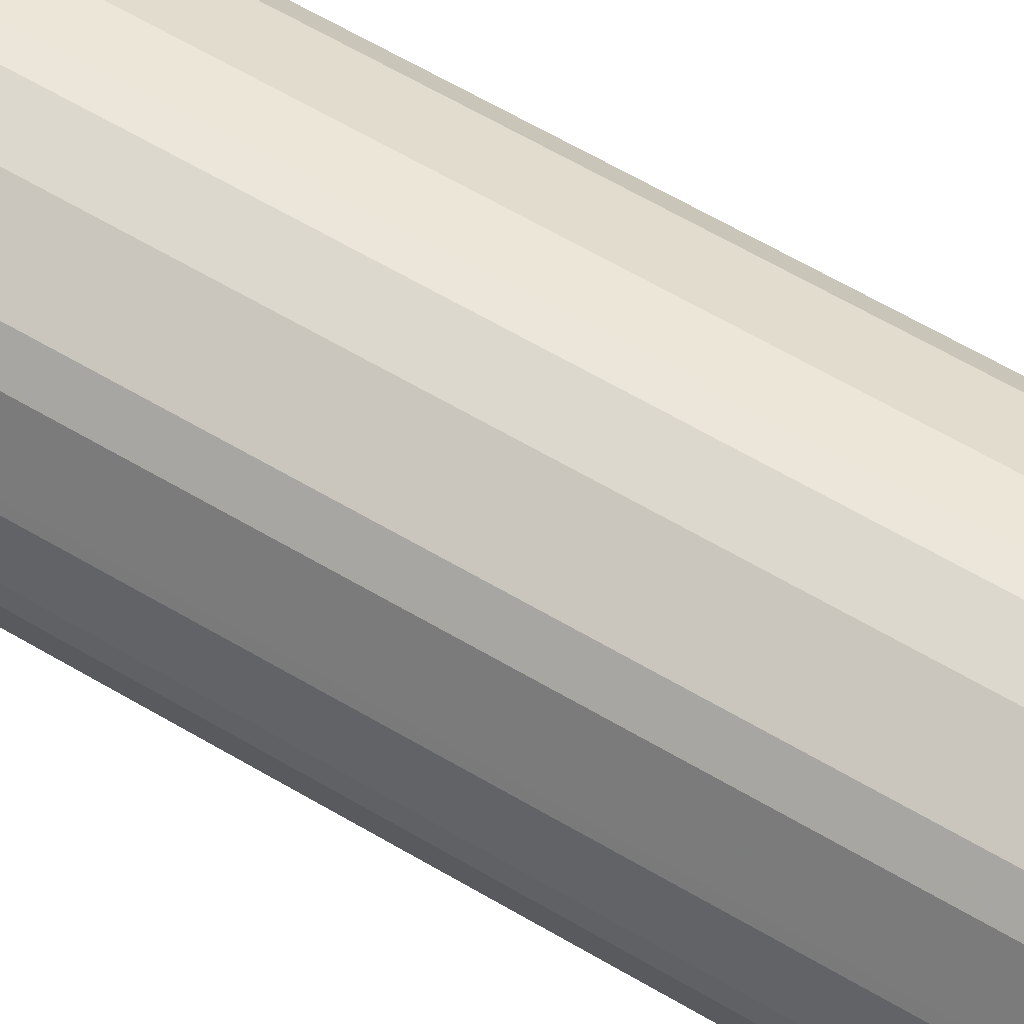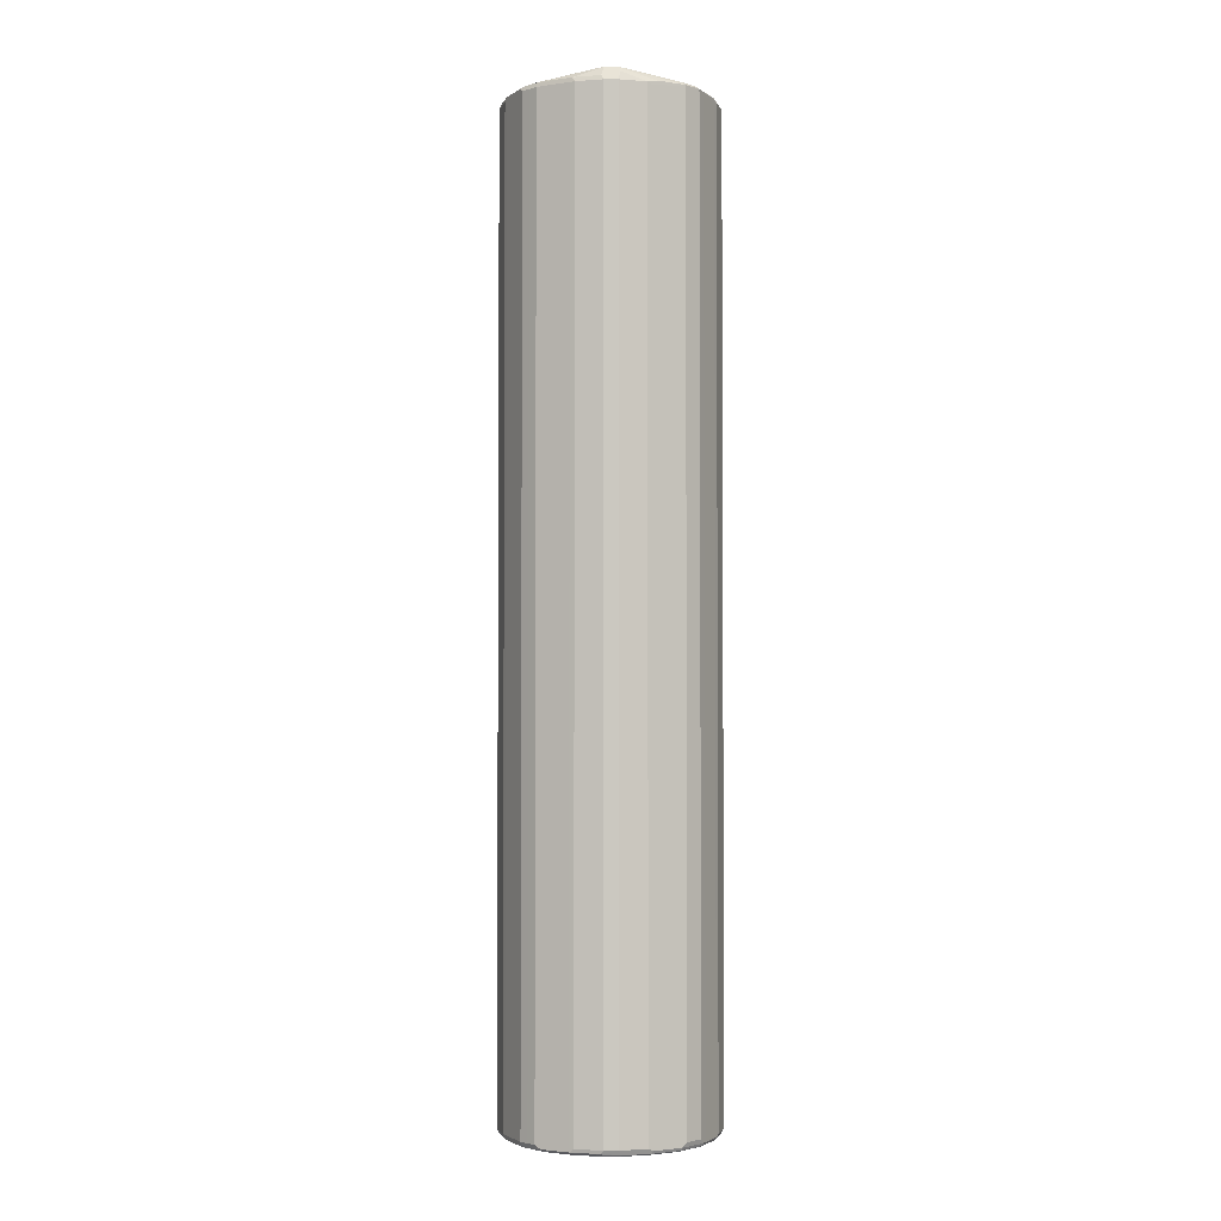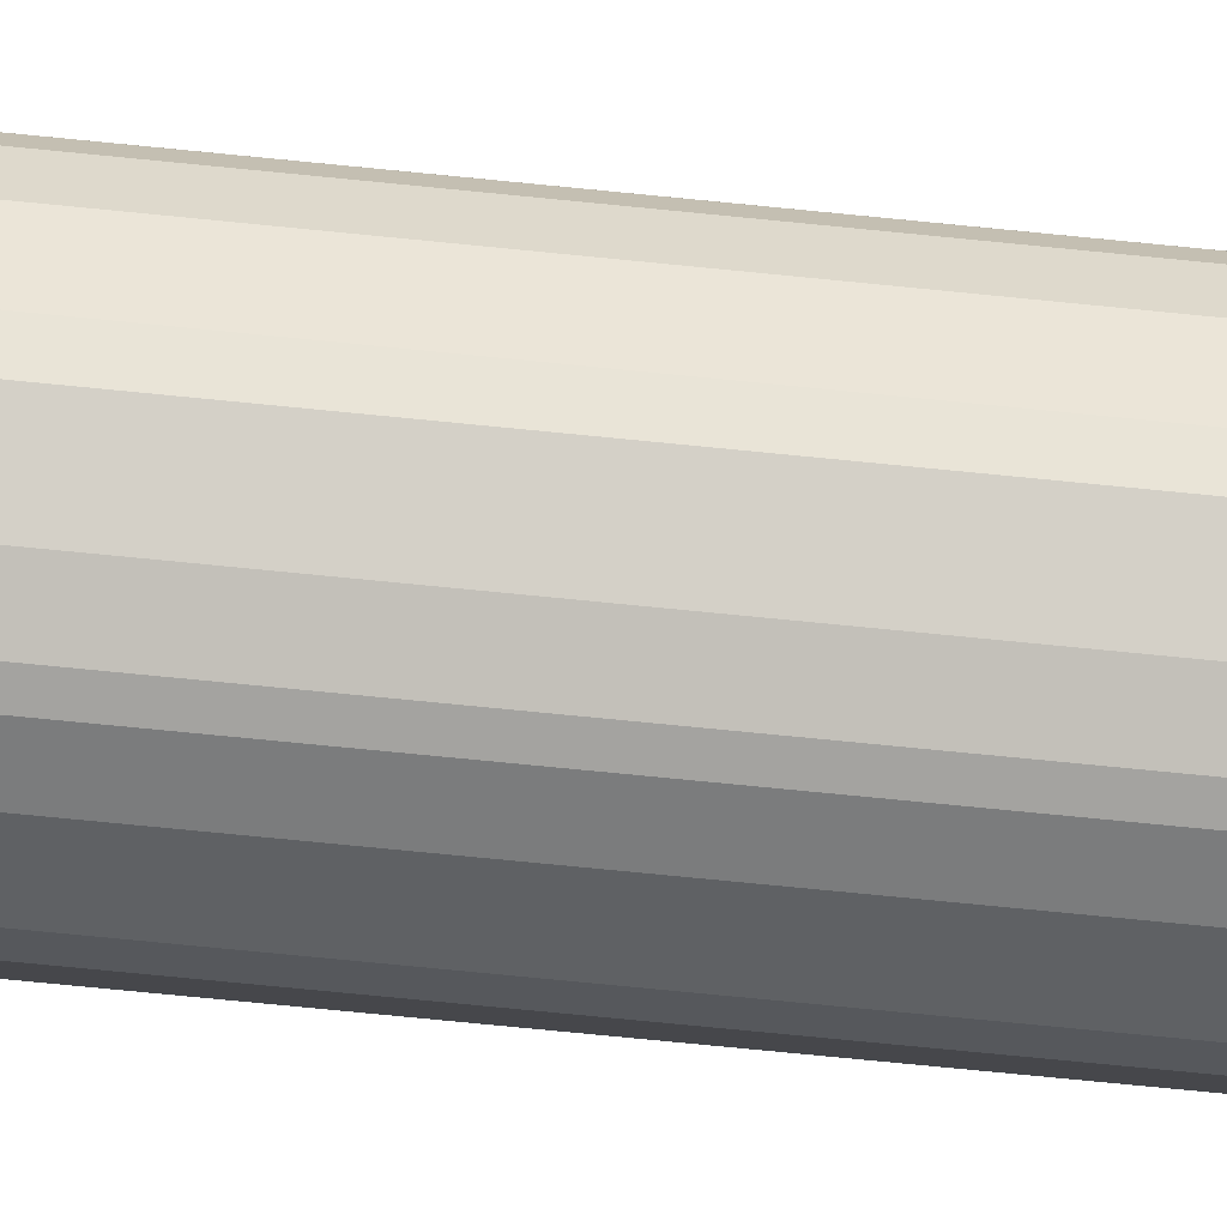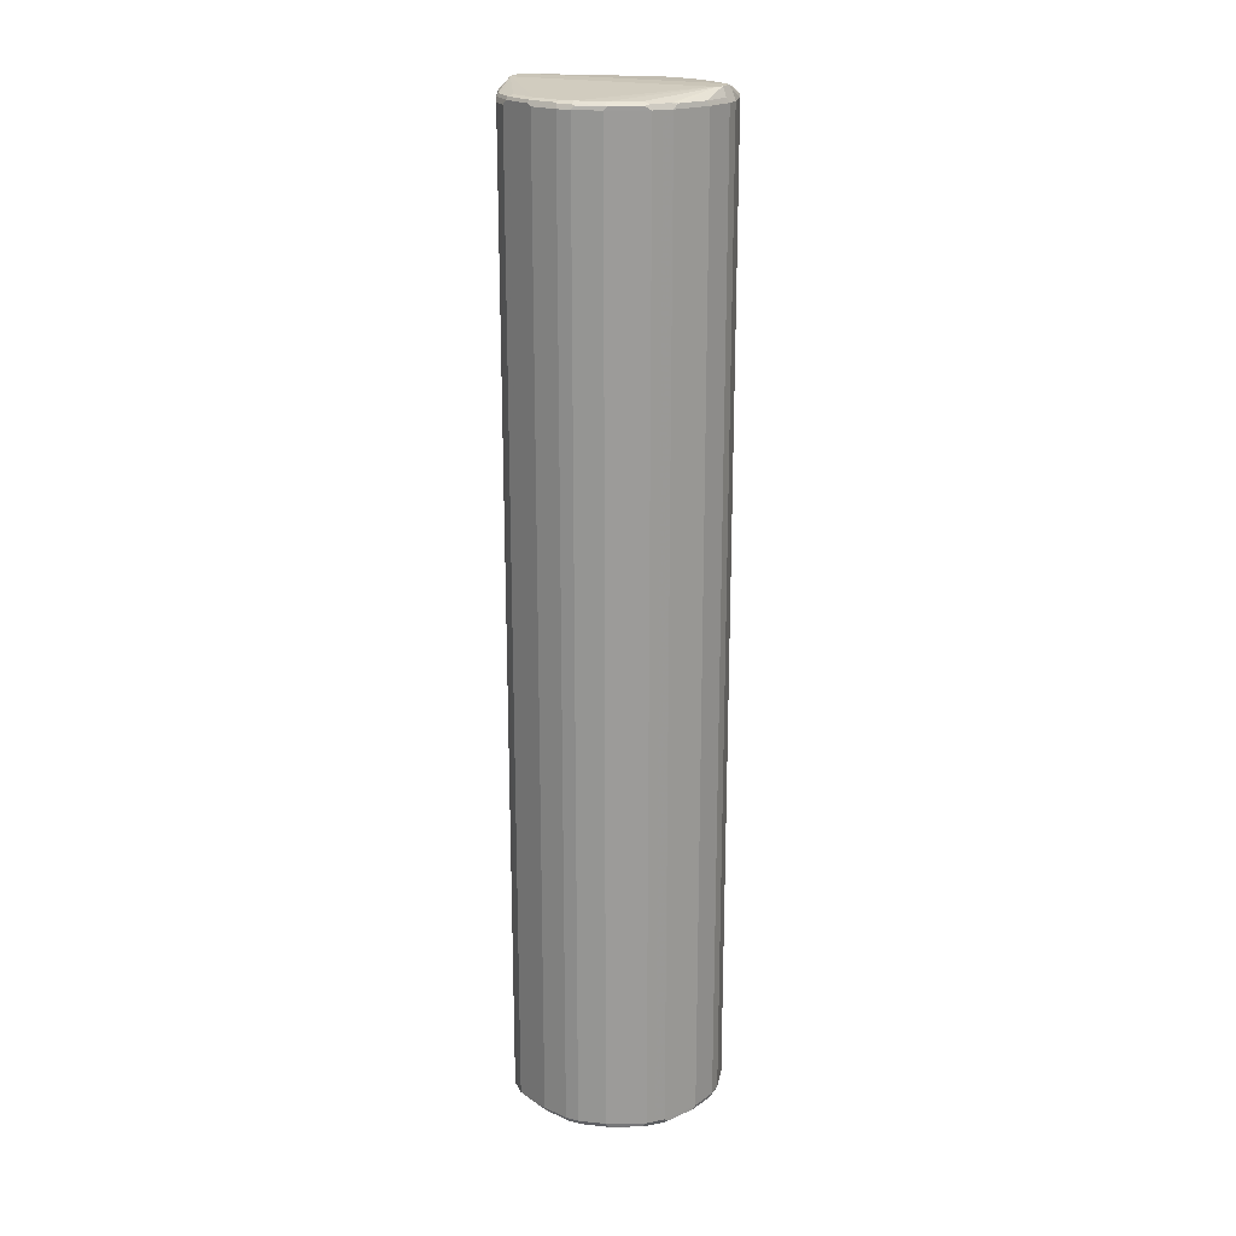
<metadata>
{"format":"obj","ext":"obj","renderer":"f3d","projection":"perspective","resolution":1024,"background":"white","views":[{"elev":57.0,"azim":122.4,"up":"+Z"},{"elev":-2.5,"azim":-90.3,"up":"+Y"},{"elev":-72.8,"azim":84.3,"up":"+Z"},{"elev":20.3,"azim":-155.1,"up":"+Y"}]}
</metadata>
<code>
v -0.1682 0.5676 0.01051
v -0.1577 0.5676 0.05256
v -0.1612 0.5817 0.014
v -0.1577 0.5887 0.01054
v -0.1682 0.5676 -0.01051
v -0.1682 -0.9566 0.01051
v -0.1542 0.5641 0.05957
v -0.1402 0.5712 0.0876
v -0.1507 0.5712 0.06656
v -0.1524 0.573 0.0578
v -0.1577 -0.9566 0.05256
v -0.1542 0.5887 0.01752
v -0.1577 0.5887 -0.01044
v -0.1297 0.5712 0.1086
v -0.1647 0.5747 -0.014
v -0.1542 0.5747 -0.05605
v -0.1577 0.5676 -0.05256
v -0.1682 -0.9566 -0.01051
v -0.1656 -0.9619 -0.01574
v -0.1647 -0.9636 0.01051
v -0.1629 -0.9645 0.01574
v -0.1524 -0.9645 0.0578
v -0.1542 -0.9601 0.05957
v -0.1367 0.5676 0.09461
v -0.1472 0.5887 0.02104
v -0.1244 0.5765 0.1034
v -0.1261 0.5782 0.09461
v -0.09461 0.5782 0.1261
v -0.1577 0.5887 -0.0106
v -0.1191 0.5712 0.1191
v -0.1297 -0.9531 0.1086
v -0.1437 0.5747 -0.07709
v -0.1524 0.573 -0.06043
v -0.1542 0.5887 -0.01755
v -0.1542 0.5676 -0.05957
v -0.1577 -0.9566 -0.05256
v -0.155 -0.9619 -0.0578
v -0.1542 -0.9636 -0.05256
v -0.1647 -0.9636 -0.01051
v -0.1577 -0.9673 -0.01051
v -0.1577 -0.9673 0.01051
v -0.1472 -0.9673 0.05256
v -0.1367 -0.9673 0.07357
v -0.1314 -0.9645 0.09985
v -0.1437 -0.9601 0.08059
v -0.1367 -0.9566 0.09461
v 0.1471 0.5887 0.02104
v -0.07357 0.5782 0.1367
v -0.05256 0.5782 0.1472
v -0.01051 0.5782 0.1577
v -0.1034 0.5765 0.1244
v -0.1086 0.5712 0.1297
v -0.1191 -0.9531 0.1191
v -0.1331 -0.9601 0.1016
v -0.1331 0.5747 -0.0981
v -0.1314 0.573 -0.1025
v -0.1367 0.5676 -0.09461
v -0.1541 0.5887 -0.01762
v -0.07357 0.5782 -0.1367
v -0.09461 0.5782 -0.1261
v -0.1261 0.5782 -0.09461
v -0.1261 0.5756 -0.1064
v -0.1542 -0.9566 -0.05957
v -0.1445 -0.9619 -0.07884
v -0.1485 -0.9645 -0.06307
v -0.1472 -0.9673 -0.05256
v -0.1261 -0.9673 0.09461
v -0.1209 -0.9645 0.1104
v 0.1473 0.5887 0.02101
v 0.01051 0.5782 0.1577
v 0.05256 0.5782 0.1472
v -0.08233 0.5765 0.1349
v -0.06132 0.5765 0.1454
v -0.04904 0.5747 0.1542
v -0.006982 0.5747 0.1647
v -0.09985 0.573 0.1314
v -0.09461 0.5676 0.1367
v -0.0876 0.5712 0.1402
v -0.0578 0.573 0.1524
v -0.1086 -0.9531 0.1297
v -0.1016 -0.9601 0.1331
v -0.1297 0.5676 -0.1086
v -0.1367 -0.9566 -0.09461
v -0.1472 0.5887 -0.02104
v -0.05256 0.5782 -0.1472
v -0.08411 0.5756 -0.138
v -0.1051 0.5756 -0.1274
v -0.1191 0.5676 -0.1191
v -0.134 -0.9619 -0.09985
v -0.138 -0.9645 -0.08411
v -0.1367 -0.9673 -0.07357
v -0.09461 -0.9673 0.1261
v -0.1104 -0.9645 0.1209
v 0.1542 0.5887 0.01755
v 0.014 0.5747 0.1647
v 0.05605 0.5747 0.1542
v 0.07709 0.5747 0.1437
v 0.07357 0.5782 0.1367
v -0.05256 0.5676 0.1577
v -0.01051 0.5676 0.1682
v -0.05957 0.5641 0.1542
v -0.09461 -0.9566 0.1367
v -0.06656 0.5712 0.1507
v -0.08059 -0.9601 0.1437
v -0.09985 -0.9645 0.1314
v -0.1297 -0.9566 -0.1086
v 0.1472 0.5887 -0.02104
v -0.01051 0.5782 -0.1577
v -0.05256 0.5747 -0.1542
v -0.06307 0.5756 -0.1485
v -0.07884 0.573 -0.1445
v -0.09985 0.573 -0.134
v -0.1086 0.5676 -0.1297
v -0.1191 -0.9566 -0.1191
v -0.1274 -0.9645 -0.1051
v -0.1261 -0.9673 -0.09461
v -0.07357 -0.9673 0.1367
v 0.1577 0.5887 0.01051
v 0.09461 0.5782 0.1261
v 0.1261 0.5782 0.09461
v 0.1274 0.5756 0.1051
v 0.134 0.573 0.09985
v 0.01051 0.5676 0.1682
v 0.05256 0.5676 0.1577
v 0.06043 0.573 0.1524
v 0.1025 0.573 0.1314
v 0.0981 0.5747 0.1331
v -0.05256 -0.9566 0.1577
v -0.01051 -0.9566 0.1682
v -0.05957 -0.9601 0.1542
v -0.0578 -0.9645 0.1524
v 0.1551 0.5887 -0.01841
v 0.05256 0.5782 -0.1472
v 0.01051 0.5782 -0.1577
v 0.01574 0.5756 -0.1629
v -0.01051 0.5747 -0.1647
v -0.01574 0.573 -0.1656
v -0.0578 0.573 -0.155
v -0.05957 0.5676 -0.1542
v -0.09461 0.5676 -0.1367
v -0.1086 -0.9566 -0.1297
v -0.1064 -0.9645 -0.1261
v -0.09461 -0.9673 -0.1261
v -0.05256 -0.9673 0.1472
v 0.1577 0.5887 -0.01051
v 0.1445 0.573 0.07884
v 0.155 0.573 0.0578
v 0.1656 0.573 0.01574
v 0.1064 0.5756 0.1261
v 0.1191 0.5676 0.1191
v 0.1297 0.5676 0.1086
v 0.1367 0.5676 0.09461
v 0.01051 -0.9566 0.1682
v 0.05957 0.5676 0.1542
v 0.05256 -0.9566 0.1577
v 0.09461 0.5676 0.1367
v 0.1086 0.5676 0.1297
v -0.01574 -0.9645 0.1629
v -0.01051 -0.9636 0.1647
v 0.01574 -0.9619 0.1656
v 0.1524 0.5756 -0.0578
v 0.1314 0.5756 -0.09985
v 0.1261 0.5782 -0.09461
v 0.09461 0.5782 -0.1261
v 0.07357 0.5782 -0.1367
v 0.0578 0.5756 -0.1524
v 0.01051 0.5676 -0.1682
v 0.01051 0.5747 -0.1647
v -0.01051 0.5676 -0.1682
v -0.05256 0.5676 -0.1577
v -0.05957 -0.9566 -0.1542
v -0.09461 -0.9566 -0.1367
v -0.1025 -0.9619 -0.1314
v -0.0981 -0.9636 -0.1331
v -0.07357 -0.9673 -0.1367
v -0.07709 -0.9636 -0.1437
v -0.01051 -0.9673 0.1577
v 0.1682 0.5676 -0.01051
v 0.1542 0.5676 0.05957
v 0.1577 0.5676 0.05256
v 0.1682 0.5676 0.01051
v 0.1191 -0.9566 0.1191
v 0.1297 -0.9566 0.1086
v 0.1367 -0.9566 0.09461
v 0.05957 -0.9566 0.1542
v 0.0578 -0.9619 0.155
v 0.09461 -0.9566 0.1367
v 0.1086 -0.9566 0.1297
v 0.01051 -0.9636 0.1647
v 0.01051 -0.9673 0.1577
v 0.05256 -0.9636 0.1542
v 0.1542 0.5712 -0.05957
v 0.1437 0.5712 -0.08059
v 0.1331 0.5712 -0.1016
v 0.1209 0.5756 -0.1104
v 0.1104 0.5756 -0.1209
v 0.09985 0.5756 -0.1314
v 0.08059 0.5712 -0.1437
v 0.05957 0.5712 -0.1542
v 0.05256 0.5676 -0.1577
v 0.01051 -0.9566 -0.1682
v -0.01051 -0.9566 -0.1682
v -0.05256 -0.9566 -0.1577
v -0.06043 -0.9619 -0.1524
v -0.05256 -0.9673 -0.1472
v -0.05605 -0.9636 -0.1542
v 0.1577 0.5676 -0.05256
v 0.1682 -0.9566 -0.01051
v 0.1542 -0.9566 0.05957
v 0.1577 -0.9566 0.05256
v 0.1682 -0.9566 0.01051
v 0.1051 -0.9645 0.1274
v 0.1261 -0.9645 0.1064
v 0.1314 -0.9619 0.1025
v 0.1524 -0.9619 0.06043
v 0.07884 -0.9619 0.1445
v 0.06307 -0.9645 0.1485
v 0.09985 -0.9619 0.134
v 0.05256 -0.9673 0.1472
v 0.1542 -0.9531 -0.05957
v 0.1367 0.5676 -0.09461
v 0.1016 0.5712 -0.1331
v 0.1297 0.5641 -0.1086
v 0.1191 0.5641 -0.1191
v 0.09461 0.5676 -0.1367
v 0.05957 -0.9531 -0.1542
v 0.05256 -0.9566 -0.1577
v 0.04904 -0.9636 -0.1542
v 0.006982 -0.9636 -0.1647
v -0.014 -0.9636 -0.1647
v -0.01051 -0.9673 -0.1577
v 0.1577 -0.9566 -0.05256
v 0.1647 -0.9636 -0.006982
v 0.1542 -0.9636 -0.04904
v 0.1542 -0.9636 0.05605
v 0.1647 -0.9636 0.014
v 0.08411 -0.9645 0.138
v 0.09461 -0.9673 0.1261
v 0.1331 -0.9636 0.0981
v 0.1261 -0.9673 0.09461
v 0.1437 -0.9636 0.07709
v 0.07357 -0.9673 0.1367
v 0.1367 -0.9566 -0.09461
v 0.1086 0.5641 -0.1297
v 0.1297 -0.9601 -0.1086
v 0.1191 -0.9601 -0.1191
v 0.09461 -0.9566 -0.1367
v 0.0876 -0.9601 -0.1402
v 0.06656 -0.9601 -0.1507
v 0.0578 -0.9619 -0.1524
v 0.05256 -0.9673 -0.1472
v 0.01051 -0.9673 -0.1577
v 0.1524 -0.9619 -0.0578
v 0.1507 -0.9601 -0.06656
v 0.1402 -0.9601 -0.0876
v 0.1577 -0.9673 -0.01051
v 0.1472 -0.9673 -0.05256
v 0.1472 -0.9673 0.05256
v 0.1577 -0.9673 0.01051
v 0.1367 -0.9673 0.07357
v 0.1086 -0.9601 -0.1297
v 0.1314 -0.9619 -0.09985
v 0.1244 -0.9654 -0.1034
v 0.1034 -0.9654 -0.1244
v 0.09985 -0.9619 -0.1314
v 0.07357 -0.9673 -0.1367
v 0.1367 -0.9673 -0.07357
v 0.1261 -0.9673 -0.09461
v 0.09461 -0.9673 -0.1261
f 1 2 3
f 158 177 190
f 158 189 159
f 156 188 157
f 156 187 188
f 155 186 185
f 154 187 156
f 154 185 187
f 153 186 155
f 153 160 186
f 152 209 179
f 152 184 209
f 151 184 152
f 151 183 184
f 150 183 151
f 150 182 183
f 150 188 182
f 150 157 188
f 149 157 150
f 148 181 178
f 147 181 148
f 147 180 181
f 147 179 180
f 146 179 147
f 145 178 161
f 145 148 178
f 143 176 175
f 143 174 176
f 142 174 143
f 142 173 174
f 158 190 189
f 159 189 160
f 160 189 191
f 160 191 186
f 178 207 192
f 176 206 205
f 176 204 206
f 175 176 205
f 173 176 174
f 173 204 176
f 172 204 173
f 171 204 172
f 171 203 204
f 169 203 170
f 169 202 203
f 167 202 169
f 167 201 202
f 167 227 201
f 141 173 142
f 167 200 227
f 166 199 167
f 166 198 199
f 166 197 198
f 165 197 166
f 164 197 165
f 164 196 197
f 163 196 164
f 163 195 196
f 162 195 163
f 162 194 195
f 162 193 194
f 161 193 162
f 161 192 193
f 161 178 192
f 167 199 200
f 178 181 211
f 141 172 173
f 139 171 172
f 124 154 125
f 123 155 124
f 123 153 155
f 122 179 146
f 122 152 179
f 122 151 152
f 121 151 122
f 121 150 151
f 121 149 150
f 119 121 120
f 119 149 121
f 119 127 149
f 118 148 145
f 118 147 148
f 118 146 147
f 117 144 131
f 115 143 116
f 115 142 143
f 114 142 115
f 114 141 142
f 113 172 141
f 113 140 172
f 112 140 113
f 111 140 112
f 111 139 140
f 111 138 139
f 109 138 110
f 109 137 138
f 109 136 137
f 124 155 185
f 124 185 154
f 125 154 156
f 125 156 126
f 139 203 171
f 139 170 203
f 138 170 139
f 137 167 169
f 137 168 167
f 137 170 138
f 137 169 170
f 136 168 137
f 135 168 136
f 135 167 168
f 135 166 167
f 133 135 134
f 133 166 135
f 133 165 166
f 139 172 140
f 132 165 133
f 132 163 164
f 132 162 163
f 132 161 162
f 132 145 161
f 131 177 158
f 131 144 177
f 129 160 153
f 129 159 160
f 129 158 159
f 129 130 131
f 128 130 129
f 126 157 149
f 126 156 157
f 126 149 127
f 132 164 165
f 108 135 136
f 178 211 208
f 178 232 207
f 233 236 259
f 232 254 255
f 232 253 254
f 232 234 253
f 229 231 230
f 229 252 231
f 228 252 229
f 228 251 252
f 228 250 251
f 227 250 228
f 227 249 250
f 227 248 249
f 226 248 227
f 226 247 248
f 225 261 247
f 225 244 261
f 224 261 244
f 224 246 261
f 223 246 224
f 223 245 246
f 222 244 225
f 222 224 244
f 221 245 223
f 221 243 245
f 220 255 243
f 220 232 255
f 219 242 237
f 217 219 237
f 216 237 218
f 233 259 256
f 233 256 257
f 233 257 234
f 234 257 253
f 265 269 266
f 263 269 264
f 263 268 269
f 262 267 268
f 261 269 265
f 261 264 269
f 253 267 262
f 253 257 267
f 253 255 254
f 250 266 251
f 250 265 266
f 250 261 265
f 248 250 249
f 248 261 250
f 215 241 235
f 247 261 248
f 246 263 264
f 245 263 246
f 245 268 263
f 245 262 268
f 245 253 262
f 245 255 253
f 243 255 245
f 241 260 258
f 240 260 241
f 239 240 241
f 237 242 238
f 235 259 236
f 235 258 259
f 235 241 258
f 246 264 261
f 178 208 232
f 214 241 215
f 213 240 239
f 194 222 196
f 193 221 194
f 192 221 193
f 192 243 221
f 192 220 243
f 192 232 220
f 192 207 232
f 191 219 217
f 189 219 191
f 189 190 219
f 188 218 212
f 187 218 188
f 186 237 216
f 186 217 237
f 186 191 217
f 185 218 187
f 185 216 218
f 185 186 216
f 184 215 209
f 184 214 215
f 183 214 184
f 183 213 214
f 182 213 183
f 182 212 213
f 182 188 212
f 180 211 181
f 180 210 211
f 179 210 180
f 179 209 210
f 194 196 195
f 194 221 223
f 194 223 224
f 194 224 222
f 213 239 214
f 212 240 213
f 212 238 240
f 212 237 238
f 212 218 237
f 211 235 236
f 210 235 211
f 210 215 235
f 209 215 210
f 208 234 232
f 208 233 234
f 208 236 233
f 208 211 236
f 205 230 231
f 214 239 241
f 205 206 230
f 202 206 203
f 202 230 206
f 201 230 202
f 201 229 230
f 201 228 229
f 201 227 228
f 199 227 200
f 199 226 227
f 198 226 199
f 198 247 226
f 198 225 247
f 198 222 225
f 197 222 198
f 196 222 197
f 203 206 204
f 108 134 135
f 129 131 158
f 107 132 133
f 32 56 33
f 32 55 56
f 31 54 53
f 107 133 134
f 30 80 52
f 30 53 80
f 30 52 51
f 28 72 48
f 28 51 72
f 26 28 27
f 26 51 28
f 26 30 51
f 25 70 47
f 25 50 70
f 25 49 50
f 25 48 49
f 25 28 48
f 22 45 23
f 22 44 45
f 22 43 44
f 22 42 43
f 21 39 40
f 21 42 22
f 21 41 42
f 21 40 41
f 20 39 21
f 19 39 20
f 19 38 39
f 19 37 38
f 32 34 55
f 33 56 57
f 33 57 35
f 34 58 85
f 40 256 259
f 40 257 256
f 40 267 257
f 40 268 267
f 40 269 268
f 40 266 269
f 40 251 266
f 40 252 251
f 40 231 252
f 40 205 231
f 40 175 205
f 40 143 175
f 40 116 143
f 40 91 116
f 18 37 19
f 40 66 91
f 38 66 40
f 38 65 66
f 37 65 38
f 37 90 65
f 37 64 90
f 37 63 64
f 36 63 37
f 35 83 63
f 35 57 83
f 34 62 55
f 34 61 62
f 34 60 61
f 34 59 60
f 34 85 59
f 38 40 39
f 40 259 258
f 18 36 37
f 17 35 63
f 4 10 9
f 4 29 13
f 4 34 29
f 4 58 34
f 4 84 58
f 4 107 84
f 4 132 107
f 4 145 132
f 4 118 145
f 4 94 118
f 4 69 94
f 4 47 69
f 4 25 47
f 4 12 25
f 2 23 7
f 2 11 23
f 2 4 3
f 2 10 4
f 2 9 10
f 2 8 9
f 2 24 8
f 2 7 24
f 1 11 2
f 1 6 11
f 1 18 6
f 1 5 18
f 1 13 5
f 1 4 13
f 1 3 4
f 4 9 8
f 4 8 14
f 4 14 12
f 5 13 15
f 17 33 35
f 16 34 32
f 16 29 34
f 16 33 17
f 16 32 33
f 14 53 30
f 14 31 53
f 14 46 31
f 14 24 46
f 14 30 26
f 13 16 15
f 13 29 16
f 12 28 25
f 12 27 28
f 17 63 36
f 12 26 27
f 8 24 14
f 7 46 24
f 7 45 46
f 7 23 45
f 6 23 11
f 6 22 23
f 6 21 22
f 6 20 21
f 6 19 20
f 6 18 19
f 5 36 18
f 5 17 36
f 5 16 17
f 5 15 16
f 12 14 26
f 40 258 260
f 31 46 54
f 40 240 238
f 86 112 87
f 86 111 112
f 86 138 111
f 86 110 138
f 85 110 86
f 85 109 110
f 85 136 109
f 85 108 136
f 84 108 85
f 84 134 108
f 84 107 134
f 83 106 89
f 82 114 106
f 82 88 114
f 81 105 104
f 81 93 105
f 81 104 102
f 80 81 102
f 79 103 99
f 78 99 103
f 78 103 79
f 77 130 101
f 77 104 130
f 77 102 104
f 77 99 78
f 77 101 99
f 75 123 95
f 75 100 123
f 74 100 75
f 87 112 113
f 87 113 88
f 88 113 141
f 88 141 114
f 106 114 115
f 105 117 131
f 104 131 130
f 104 105 131
f 100 153 123
f 100 129 153
f 99 129 100
f 99 128 129
f 99 130 128
f 99 101 130
f 97 119 98
f 97 127 119
f 97 126 127
f 97 125 126
f 74 99 100
f 96 125 97
f 96 123 124
f 95 123 96
f 94 146 118
f 94 122 146
f 94 121 122
f 94 120 121
f 94 119 120
f 94 98 119
f 92 105 93
f 40 260 240
f 90 116 91
f 90 115 116
f 89 115 90
f 89 106 115
f 96 124 125
f 74 79 99
f 92 117 105
f 72 76 79
f 52 78 79
f 52 77 78
f 51 76 72
f 51 52 76
f 50 95 70
f 50 75 95
f 49 75 50
f 49 74 75
f 49 79 74
f 49 73 79
f 48 73 49
f 48 72 73
f 47 71 69
f 47 70 71
f 52 79 76
f 45 54 46
f 44 68 54
f 43 67 44
f 40 42 41
f 40 43 42
f 40 67 43
f 40 92 67
f 40 117 92
f 40 144 117
f 40 177 144
f 40 190 177
f 40 219 190
f 40 242 219
f 40 238 242
f 72 79 73
f 44 54 45
f 52 80 102
f 44 67 68
f 53 54 81
f 71 98 94
f 52 102 77
f 71 97 98
f 71 96 97
f 70 96 71
f 70 95 96
f 69 71 94
f 67 93 68
f 66 90 91
f 65 90 66
f 64 89 90
f 63 89 64
f 63 83 89
f 62 88 82
f 62 87 88
f 67 92 93
f 60 87 62
f 54 68 93
f 60 62 61
f 54 93 81
f 55 62 56
f 56 62 82
f 57 82 106
f 56 82 57
f 57 106 83
f 58 84 85
f 59 85 86
f 59 86 60
f 60 86 87
f 53 81 80

</code>
